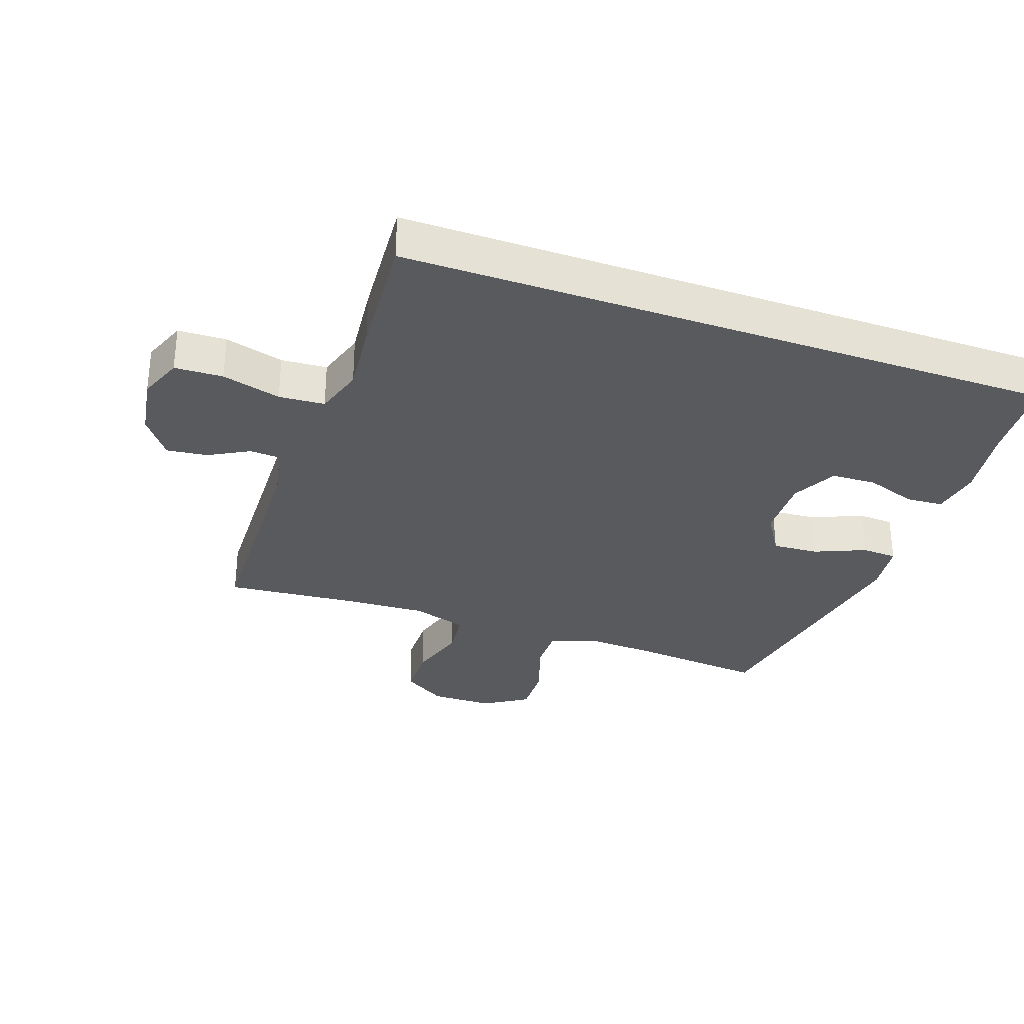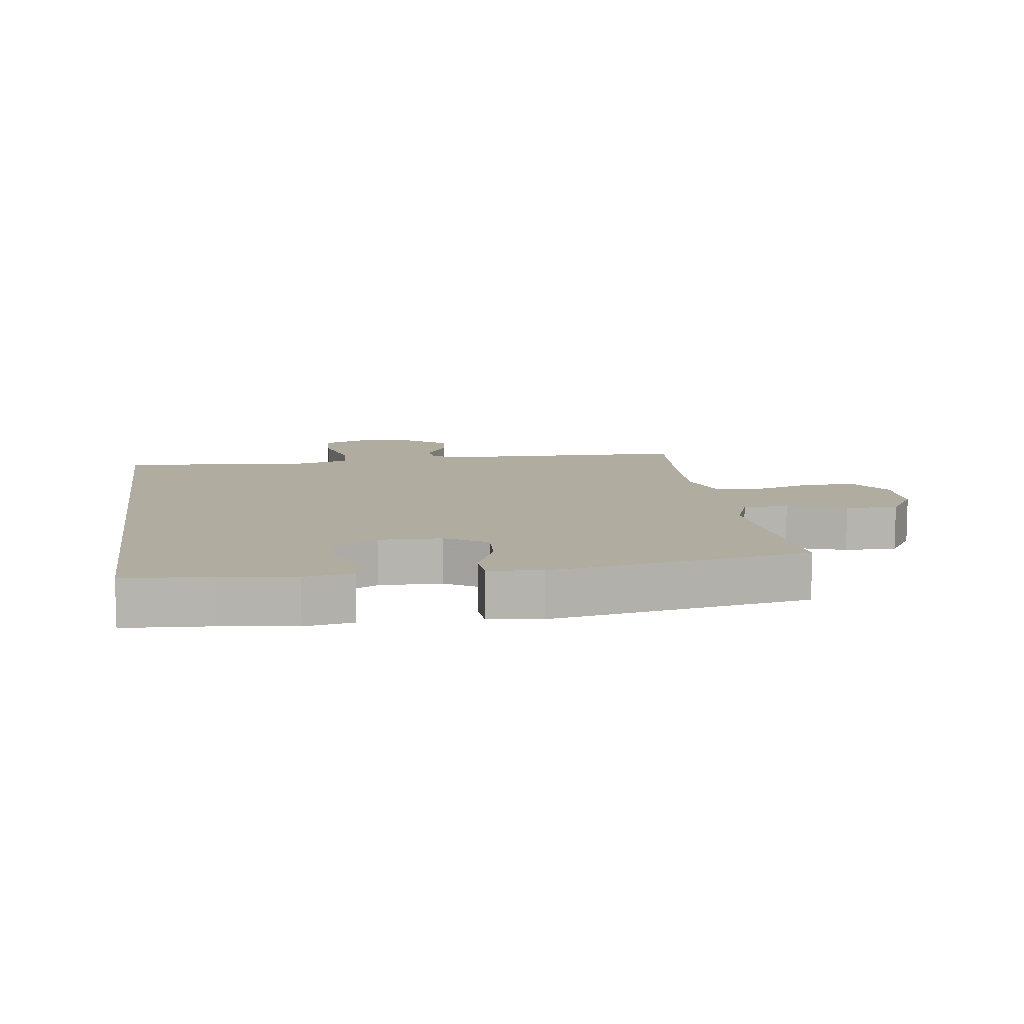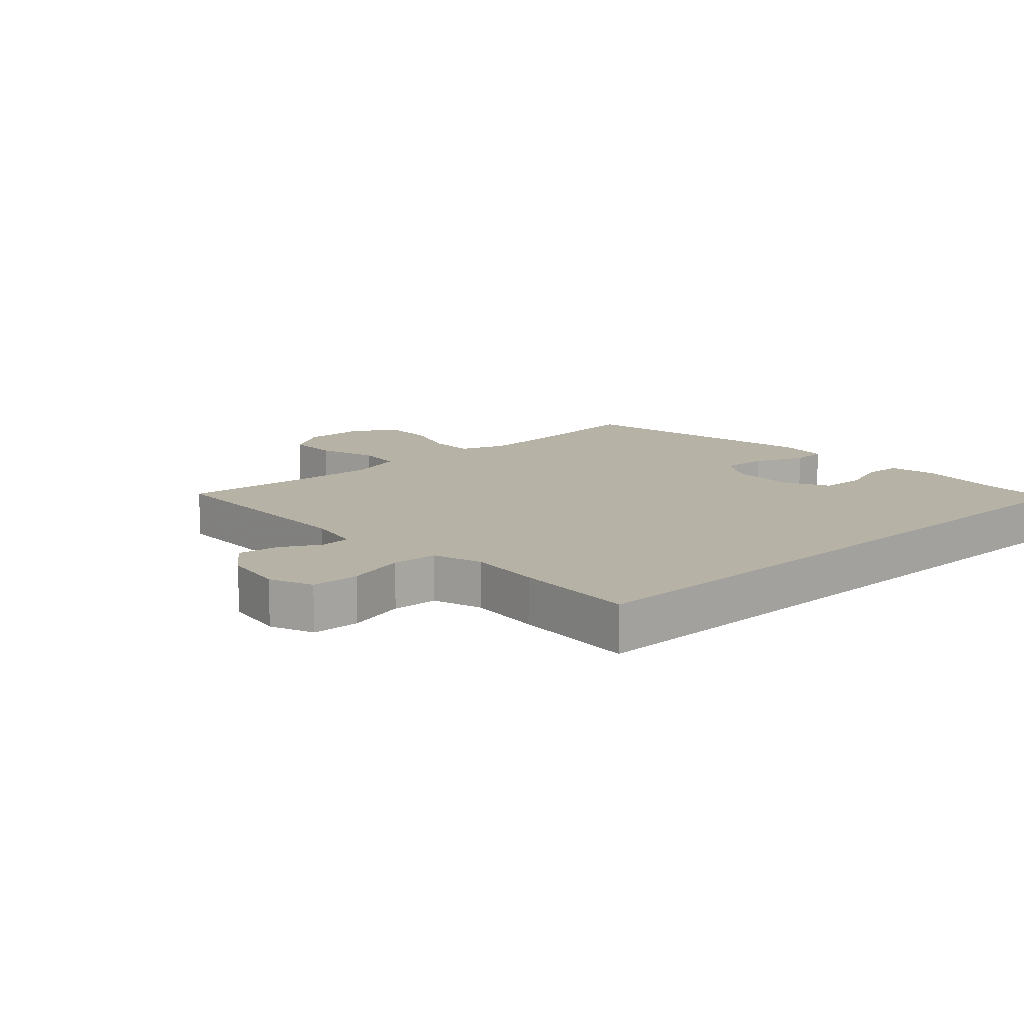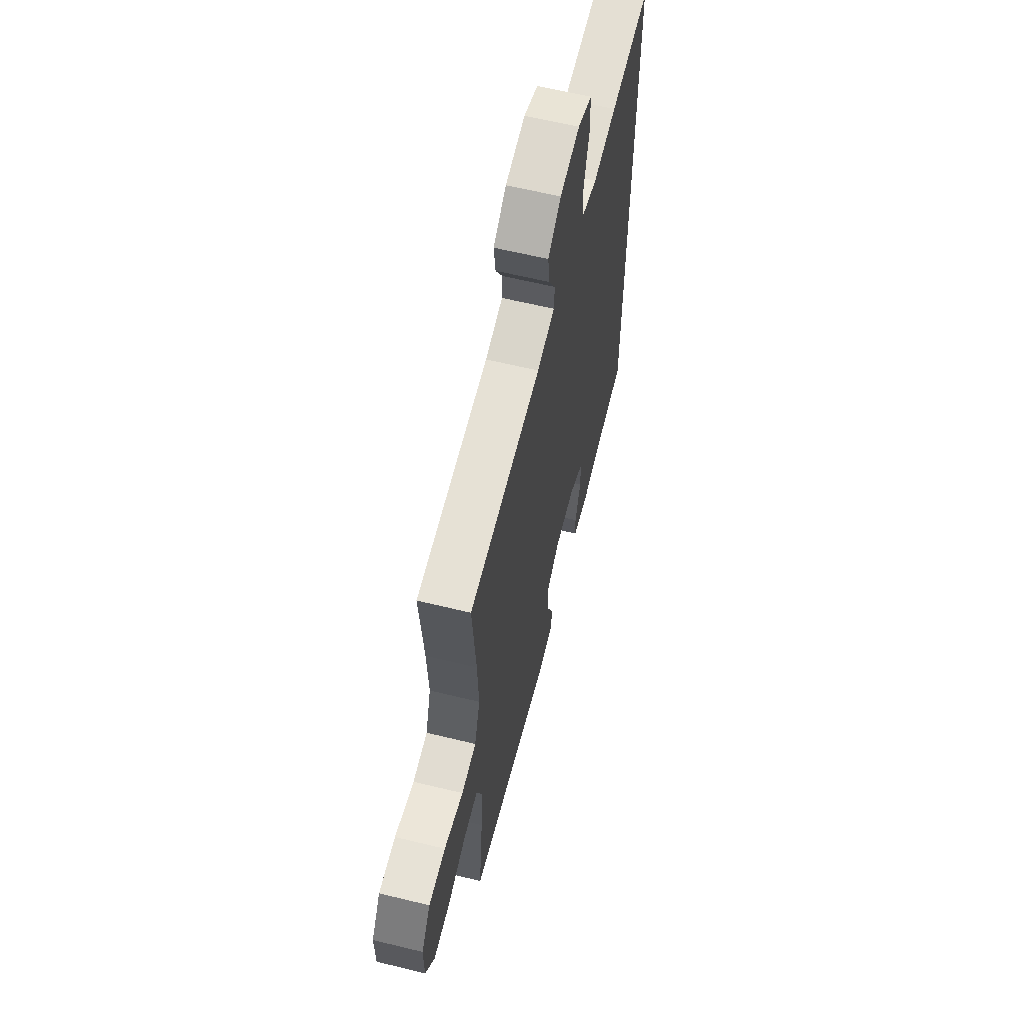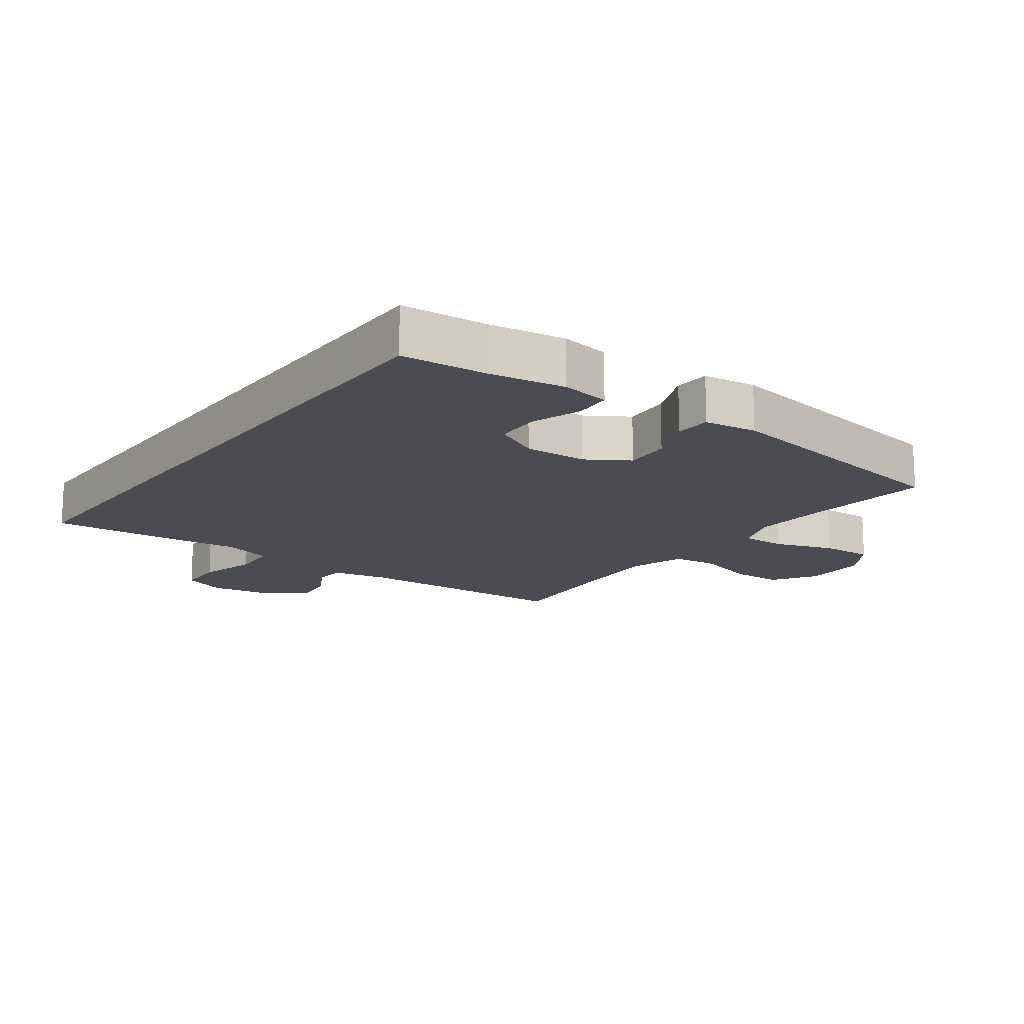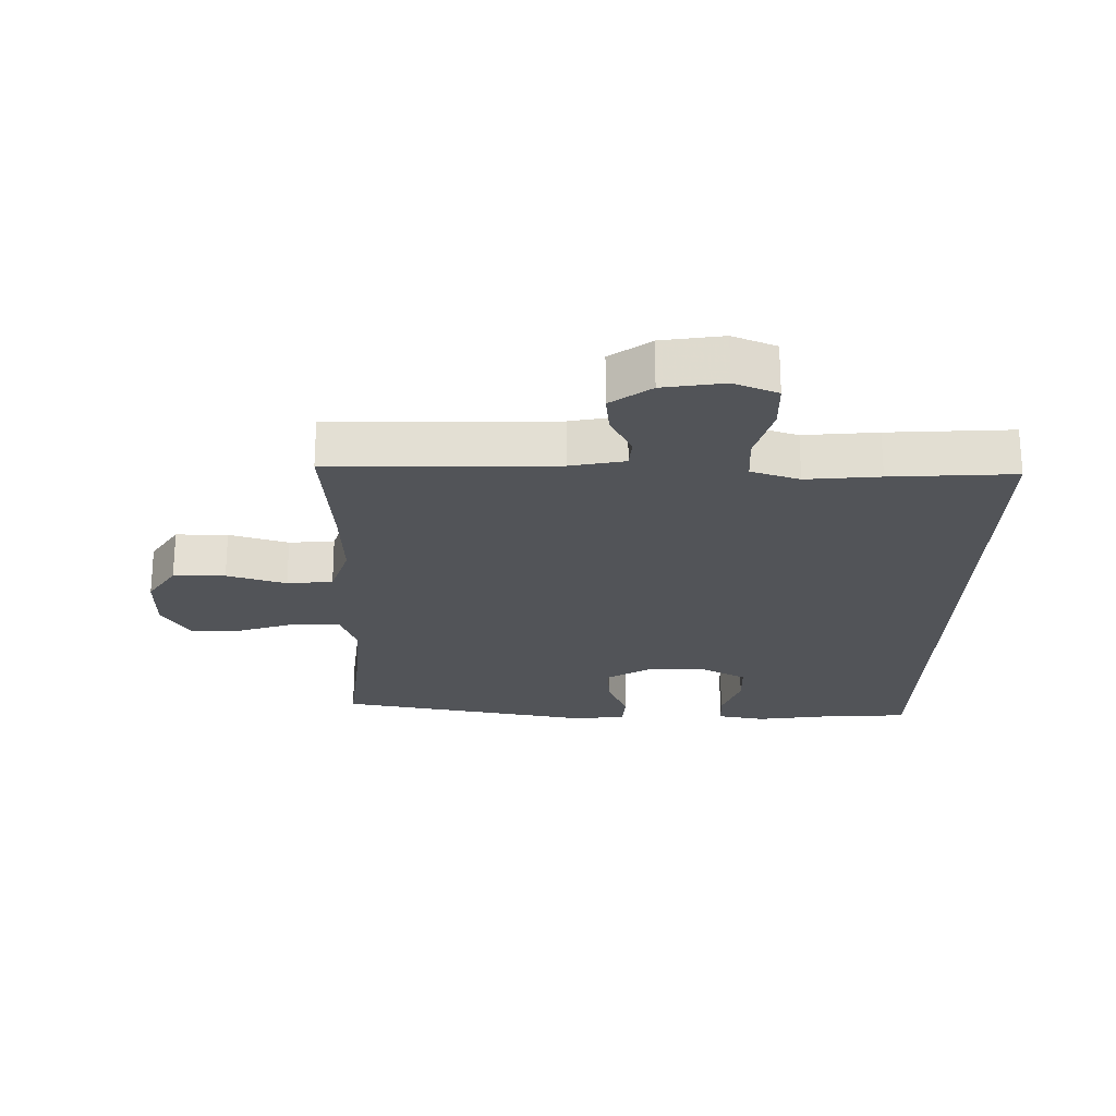
<metadata>
{"format":"obj","ext":"obj","renderer":"f3d","projection":"perspective","resolution":1024,"background":"white","views":[{"elev":-31.6,"azim":70.5,"up":"+Y"},{"elev":10.0,"azim":171.5,"up":"+Y"},{"elev":12.4,"azim":47.0,"up":"+Y"},{"elev":62.3,"azim":-76.1,"up":"+Z"},{"elev":-15.4,"azim":143.8,"up":"+Y"},{"elev":-23.1,"azim":-1.6,"up":"+Y"}]}
</metadata>
<code>
v 0.5 0.07 0.502
v 0.5 0.07 -0.535
v 0.364 0.07 -0.545
v 0.247 0.07 -0.563
v 0.17 0.07 -0.55
v 0.166 0.07 -0.492
v 0.193 0.07 -0.412
v 0.19 0.07 -0.341
v 0.119 0.07 -0.305
v 0.02 0.07 -0.308
v -0.046 0.07 -0.349
v -0.041 0.07 -0.422
v -0.007 0.07 -0.502
v -0.01 0.07 -0.558
v -0.093 0.07 -0.569
v -0.5 0.07 -0.5
v -0.481 0.07 -0.296
v -0.475 0.07 -0.18
v -0.502 0.07 -0.107
v -0.573 0.07 -0.108
v -0.666 0.07 -0.14
v -0.748 0.07 -0.143
v -0.792 0.07 -0.074
v -0.793 0.07 0.026
v -0.749 0.07 0.095
v -0.667 0.07 0.096
v -0.573 0.07 0.068
v -0.501 0.07 0.076
v -0.474 0.07 0.163
v -0.481 0.07 0.293
v -0.5 0.07 0.5
v -0.146 0.07 0.511
v -0.06 0.07 0.529
v -0.057 0.07 0.577
v -0.092 0.07 0.641
v -0.1 0.07 0.705
v -0.037 0.07 0.752
v 0.06 0.07 0.768
v 0.129 0.07 0.741
v 0.132 0.07 0.665
v 0.107 0.07 0.572
v 0.112 0.07 0.5
v 0.189 0.07 0.476
v 0.305 0.07 0.488
v 0.5 0 0.502
v 0.5 0 -0.535
v 0.364 0 -0.545
v 0.247 0 -0.563
v 0.17 0 -0.55
v 0.166 0 -0.492
v 0.193 0 -0.412
v 0.19 0 -0.341
v 0.119 0 -0.305
v 0.02 0 -0.308
v -0.046 0 -0.349
v -0.041 0 -0.422
v -0.007 0 -0.502
v -0.01 0 -0.558
v -0.093 0 -0.569
v -0.5 0 -0.5
v -0.481 0 -0.296
v -0.475 0 -0.18
v -0.502 0 -0.107
v -0.573 0 -0.108
v -0.666 0 -0.14
v -0.748 0 -0.143
v -0.792 0 -0.074
v -0.793 0 0.026
v -0.749 0 0.095
v -0.667 0 0.096
v -0.573 0 0.068
v -0.501 0 0.076
v -0.474 0 0.163
v -0.481 0 0.293
v -0.5 0 0.5
v -0.146 0 0.511
v -0.06 0 0.529
v -0.057 0 0.577
v -0.092 0 0.641
v -0.1 0 0.705
v -0.037 0 0.752
v 0.06 0 0.768
v 0.129 0 0.741
v 0.132 0 0.665
v 0.107 0 0.572
v 0.112 0 0.5
v 0.189 0 0.476
v 0.305 0 0.488
f 1 2 3
f 44 1 3
f 43 44 3
f 42 43 3 4
f 39 40 41
f 38 39 41
f 37 38 41
f 36 37 41
f 35 36 41
f 34 35 41
f 33 34 41 42
f 32 33 42
f 30 31 32 42
f 29 30 42
f 28 29 42
f 25 26 27
f 24 25 27
f 23 24 27
f 22 23 27
f 21 22 27
f 20 21 27
f 19 20 27 28
f 18 19 28 42
f 15 16 17
f 14 15 17
f 13 14 17
f 12 13 17
f 11 12 17 18
f 10 11 18 42
f 4 5 6 7
f 4 7 8
f 42 4 8
f 9 10 42
f 8 9 42
f 47 46 45
f 47 45 88
f 47 88 87
f 48 47 87 86
f 85 84 83
f 85 83 82
f 85 82 81
f 85 81 80
f 85 80 79
f 85 79 78
f 86 85 78 77
f 86 77 76
f 86 76 75 74
f 86 74 73
f 86 73 72
f 71 70 69
f 71 69 68
f 71 68 67
f 71 67 66
f 71 66 65
f 71 65 64
f 72 71 64 63
f 86 72 63 62
f 61 60 59
f 61 59 58
f 61 58 57
f 61 57 56
f 62 61 56 55
f 86 62 55 54
f 51 50 49 48
f 52 51 48
f 52 48 86
f 86 54 53
f 86 53 52
f 1 45 46 2
f 2 46 47 3
f 3 47 48 4
f 4 48 49 5
f 5 49 50 6
f 6 50 51 7
f 7 51 52 8
f 8 52 53 9
f 9 53 54 10
f 10 54 55 11
f 11 55 56 12
f 12 56 57 13
f 13 57 58 14
f 14 58 59 15
f 15 59 60 16
f 16 60 61 17
f 17 61 62 18
f 18 62 63 19
f 19 63 64 20
f 20 64 65 21
f 21 65 66 22
f 22 66 67 23
f 23 67 68 24
f 24 68 69 25
f 25 69 70 26
f 26 70 71 27
f 27 71 72 28
f 28 72 73 29
f 29 73 74 30
f 30 74 75 31
f 31 75 76 32
f 32 76 77 33
f 33 77 78 34
f 34 78 79 35
f 35 79 80 36
f 36 80 81 37
f 37 81 82 38
f 38 82 83 39
f 39 83 84 40
f 40 84 85 41
f 41 85 86 42
f 42 86 87 43
f 43 87 88 44
f 44 88 45 1

</code>
